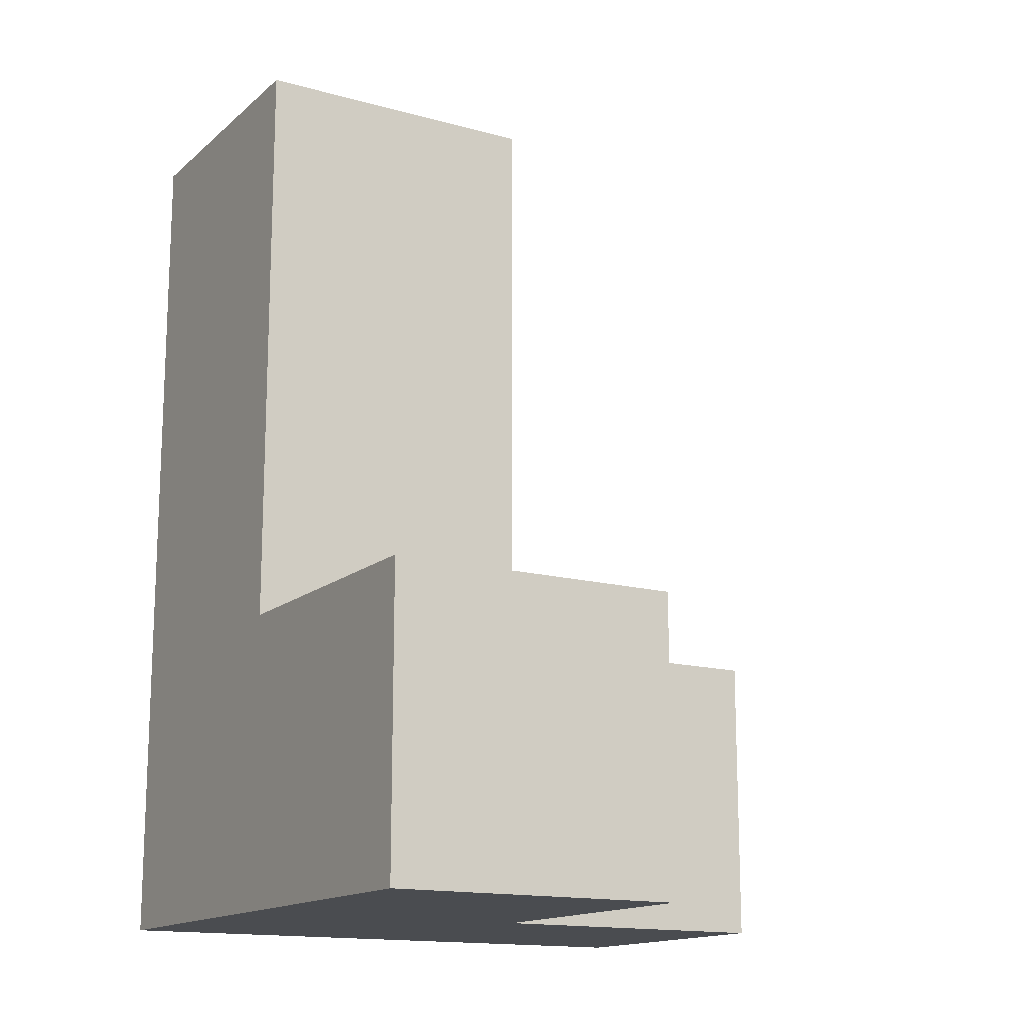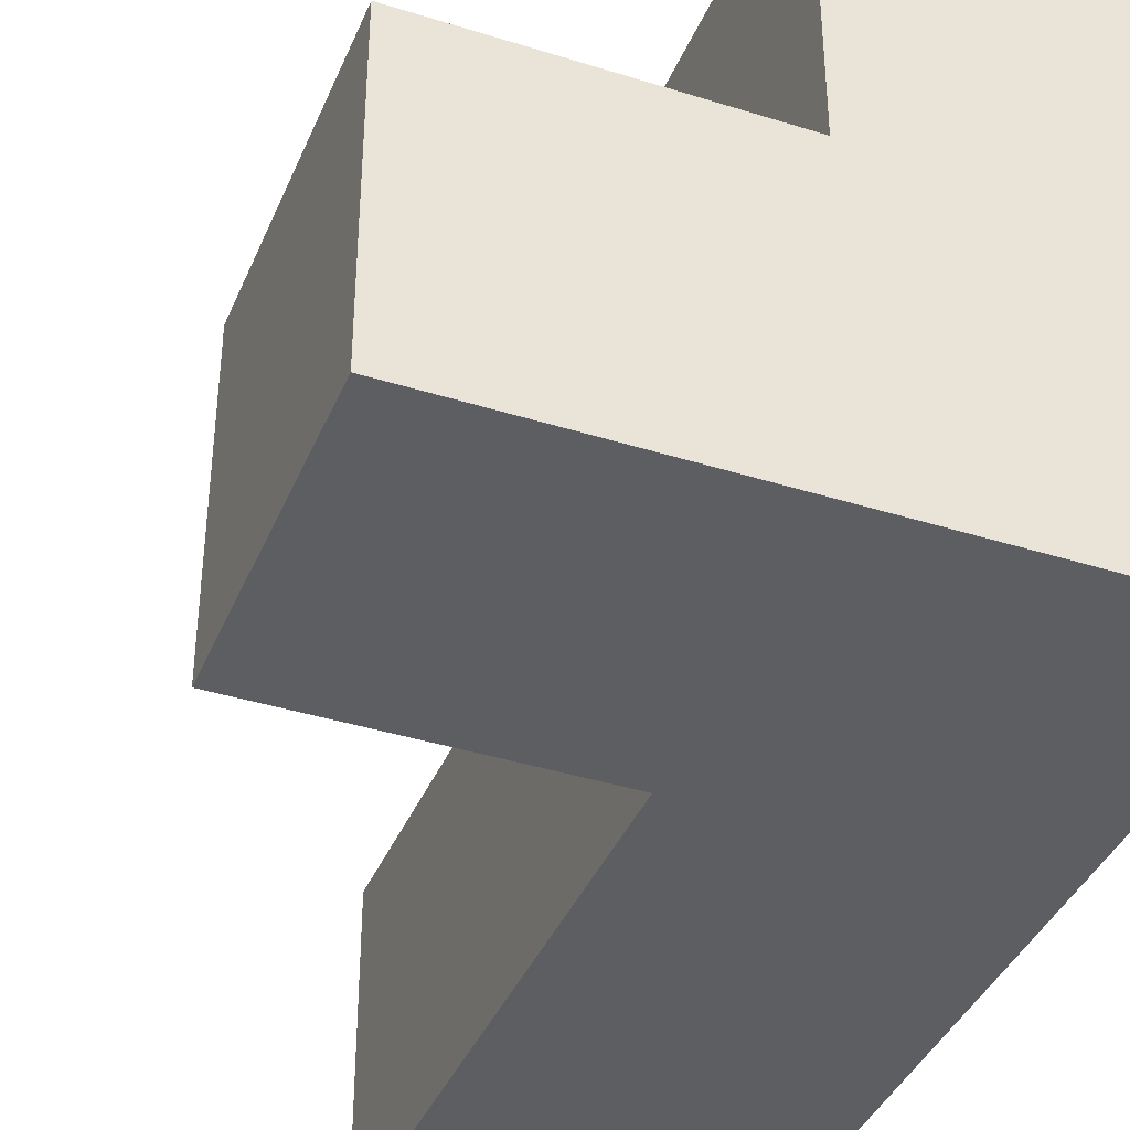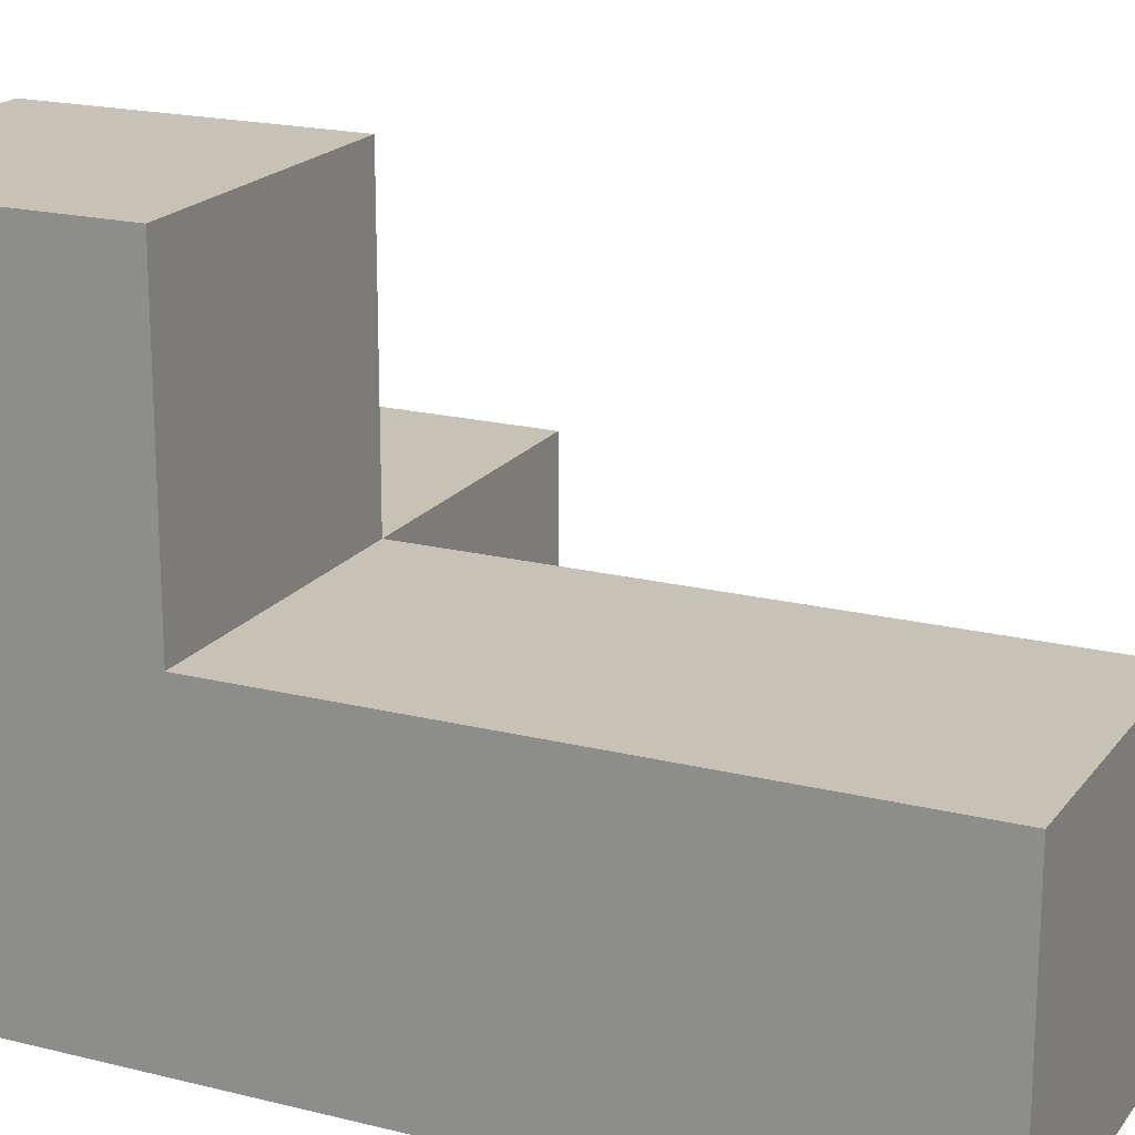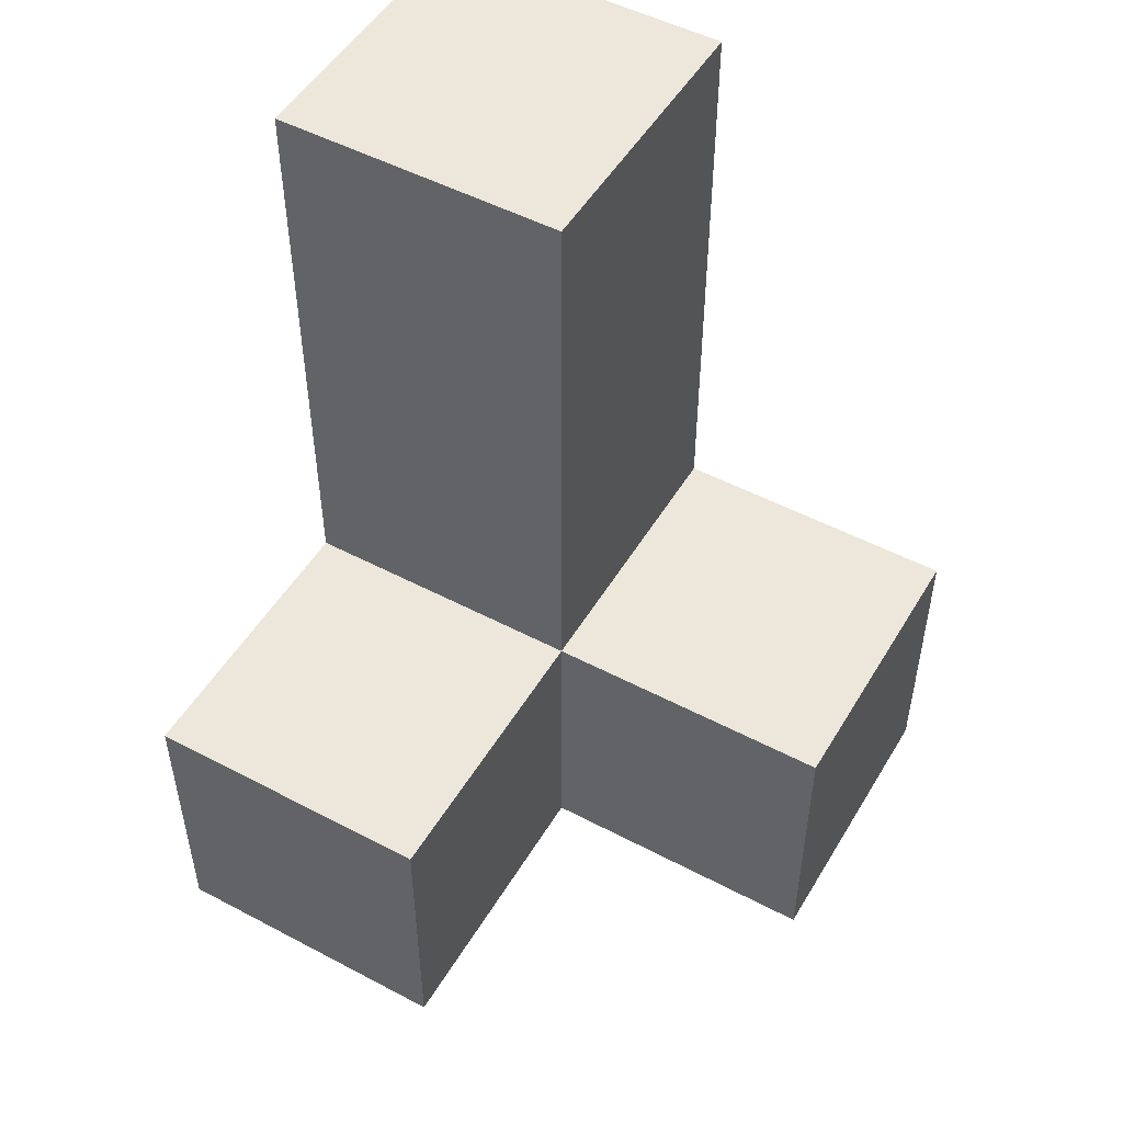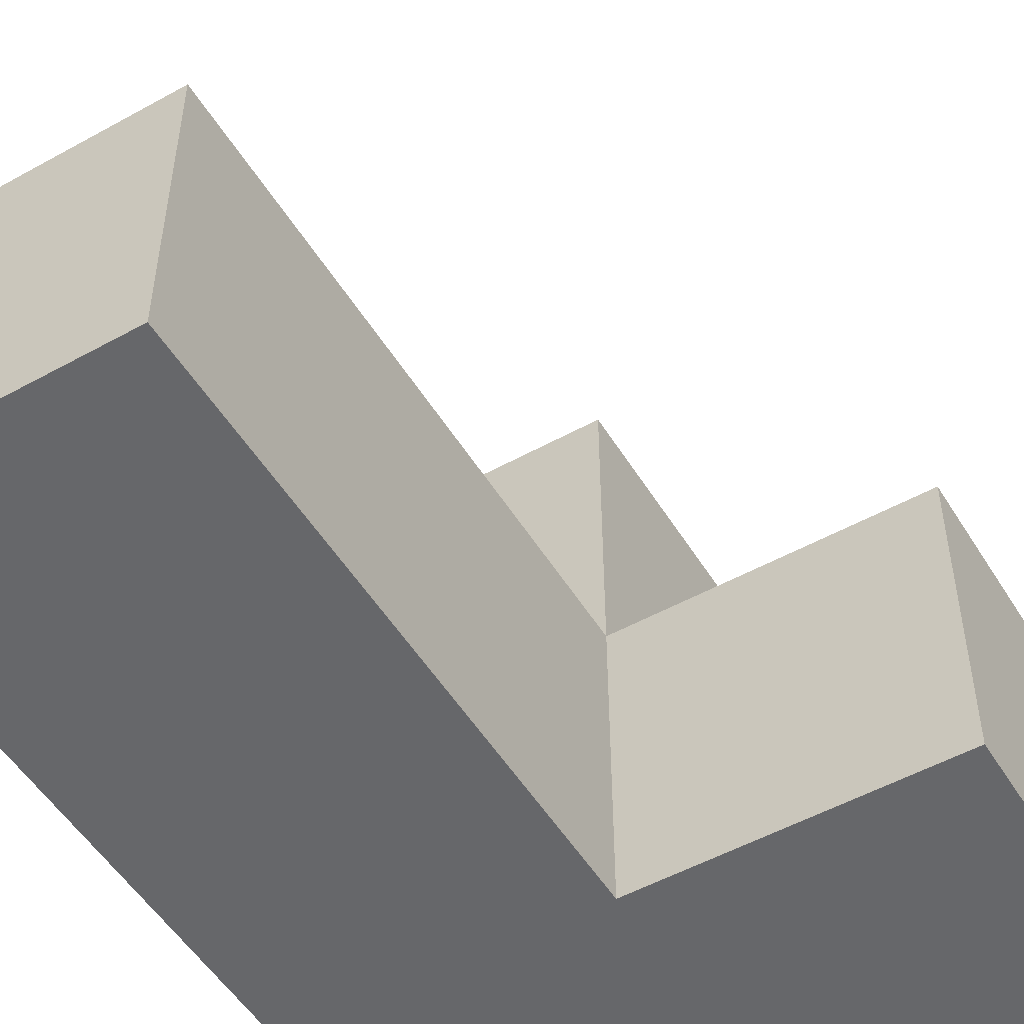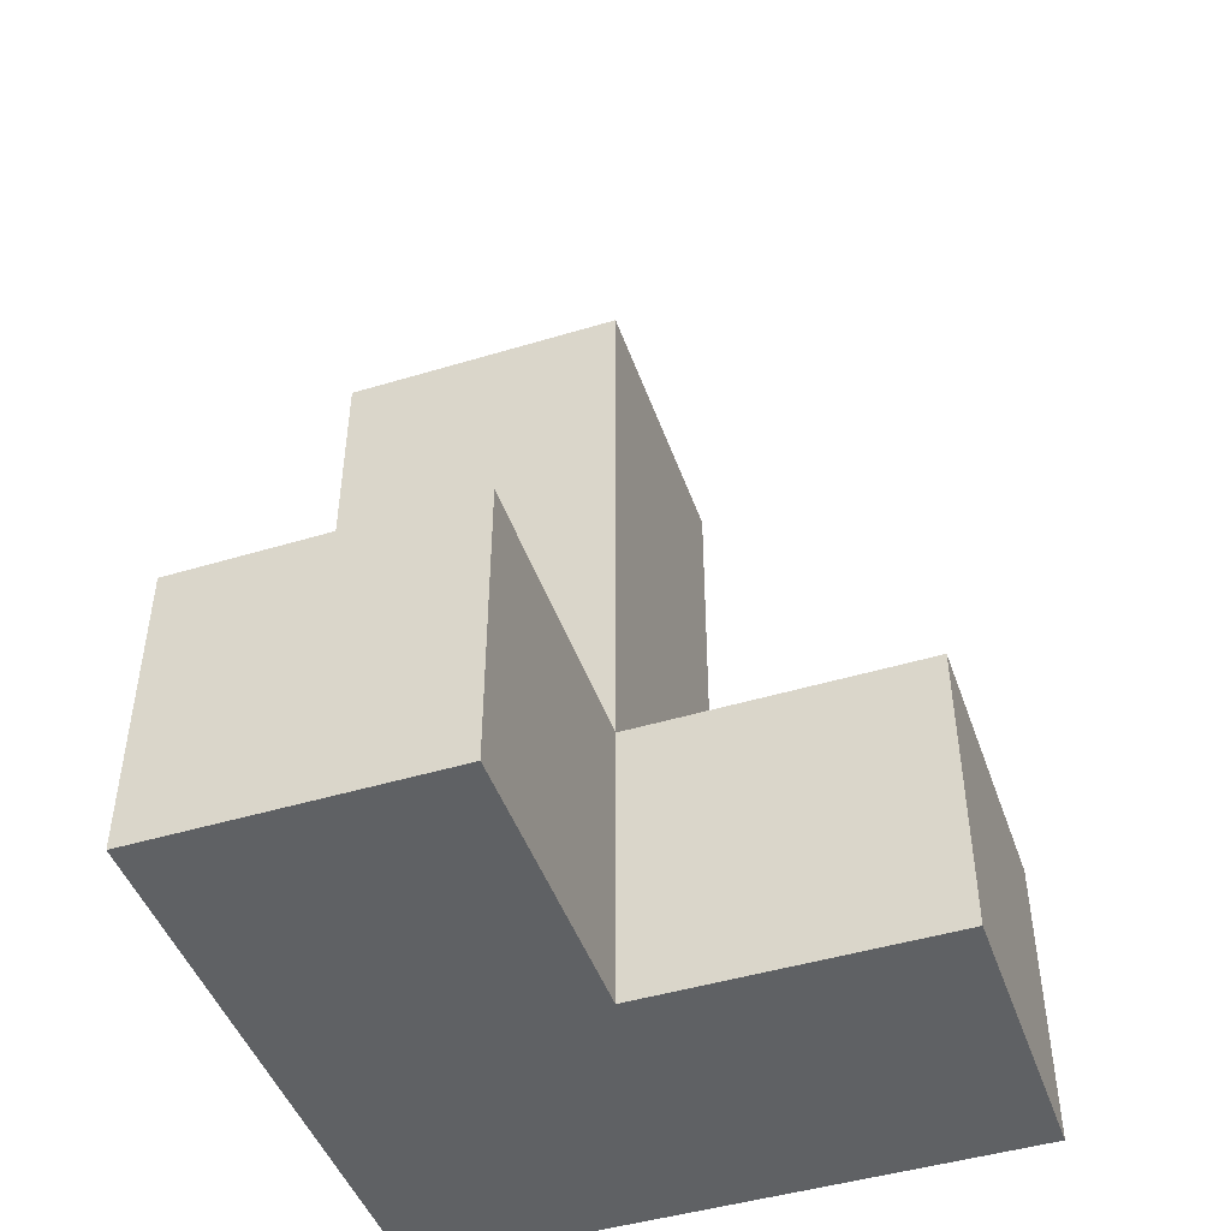
<metadata>
{"format":"obj","ext":"obj","renderer":"f3d","projection":"perspective","resolution":1024,"background":"white","views":[{"elev":-15.0,"azim":59.5,"up":"+Z"},{"elev":-39.4,"azim":158.6,"up":"+Y"},{"elev":19.2,"azim":-64.7,"up":"+Y"},{"elev":50.6,"azim":120.0,"up":"+Z"},{"elev":-52.1,"azim":30.9,"up":"+Y"},{"elev":-46.4,"azim":109.0,"up":"+Z"}]}
</metadata>
<code>
v 1.988 2.007 2.002
v 0.0075 2.997 2.992
v 0.9975 2.007 2.002
v 0.9975 2.997 2.992
v 0.9975 3.987 2.002
v 0.0075 2.007 1.012
v 0.0075 2.007 3.982
v 0.0075 3.987 1.012
v 1.988 2.007 1.012
v 0.0075 2.997 2.002
v 0.9975 2.007 3.982
v 0.9975 3.987 1.012
v 0.9975 2.007 1.012
v 0.9975 2.997 2.002
v 1.988 2.997 2.002
v 0.0075 2.007 2.992
v 0.0075 2.997 1.012
v 0.0075 2.997 3.982
v 0.9975 2.997 1.012
v 0.9975 2.007 2.992
v 0.9975 2.997 3.982
v 1.988 2.997 1.012
v 0.0075 3.987 2.002
v 0.0075 2.007 2.002
f 7 11 18
f 21 18 11
f 16 20 7
f 11 7 20
f 4 2 21
f 18 21 2
f 2 16 18
f 7 18 16
f 20 4 11
f 21 11 4
f 24 3 16
f 20 16 3
f 14 10 4
f 2 4 10
f 10 24 2
f 16 2 24
f 3 14 20
f 4 20 14
f 13 6 19
f 17 19 6
f 6 13 24
f 3 24 13
f 17 6 10
f 24 10 6
f 9 13 22
f 19 22 13
f 3 1 14
f 15 14 1
f 13 9 3
f 1 3 9
f 22 19 15
f 14 15 19
f 9 22 1
f 15 1 22
f 19 17 12
f 8 12 17
f 10 14 23
f 5 23 14
f 12 8 5
f 23 5 8
f 8 17 23
f 10 23 17
f 19 12 14
f 5 14 12

</code>
